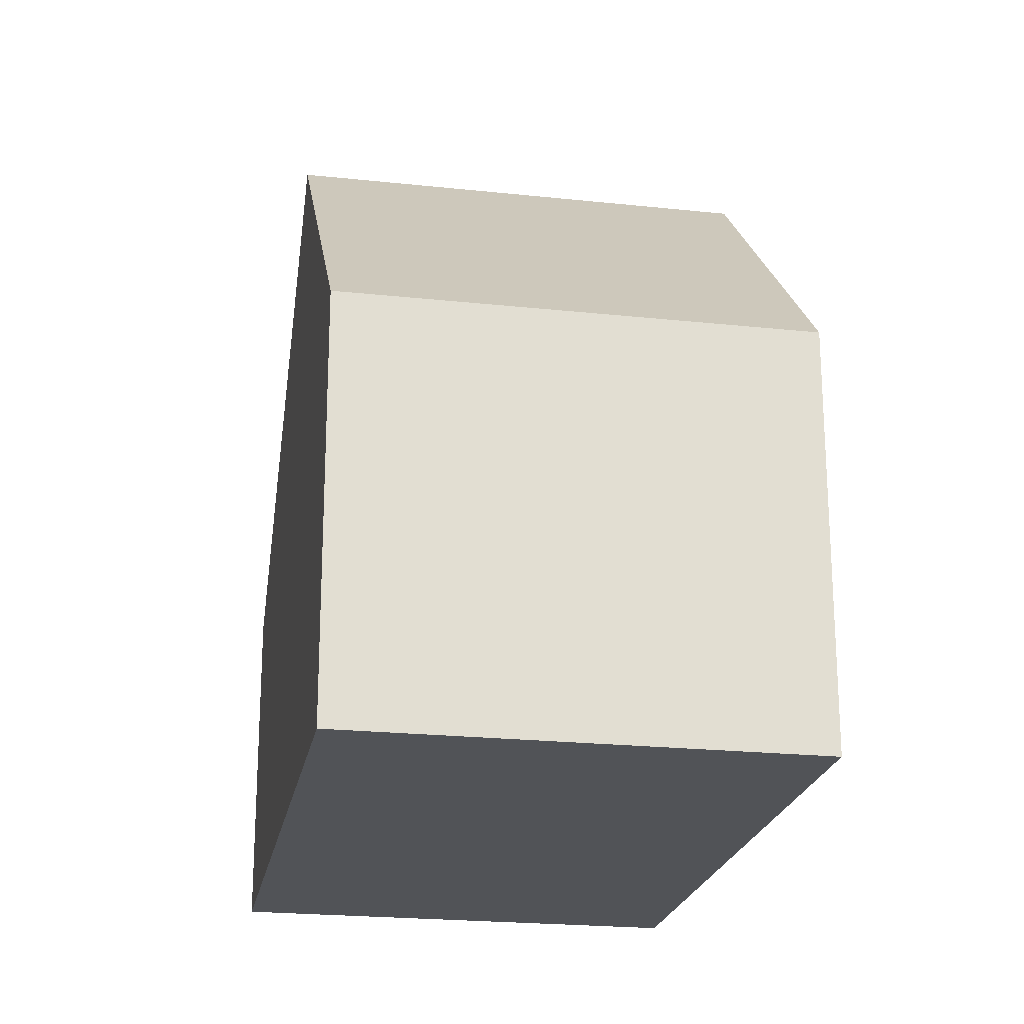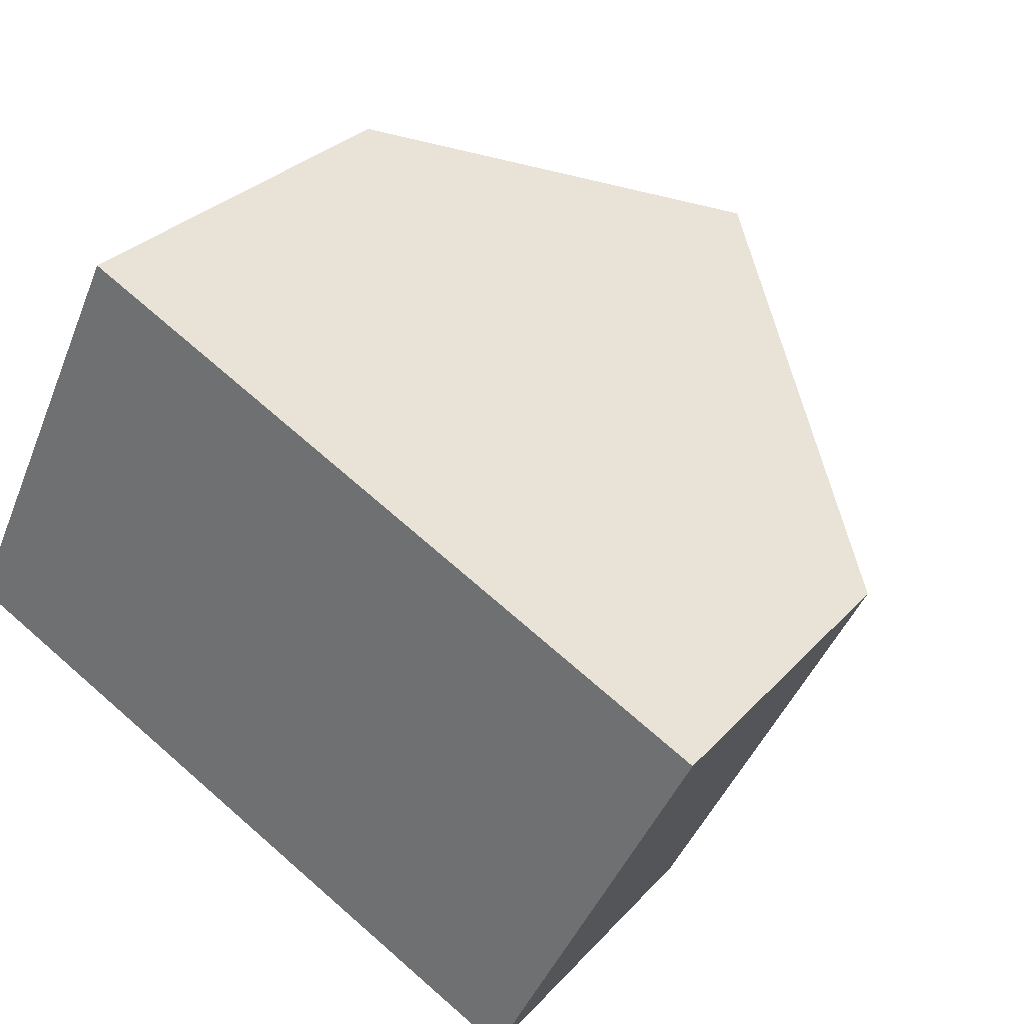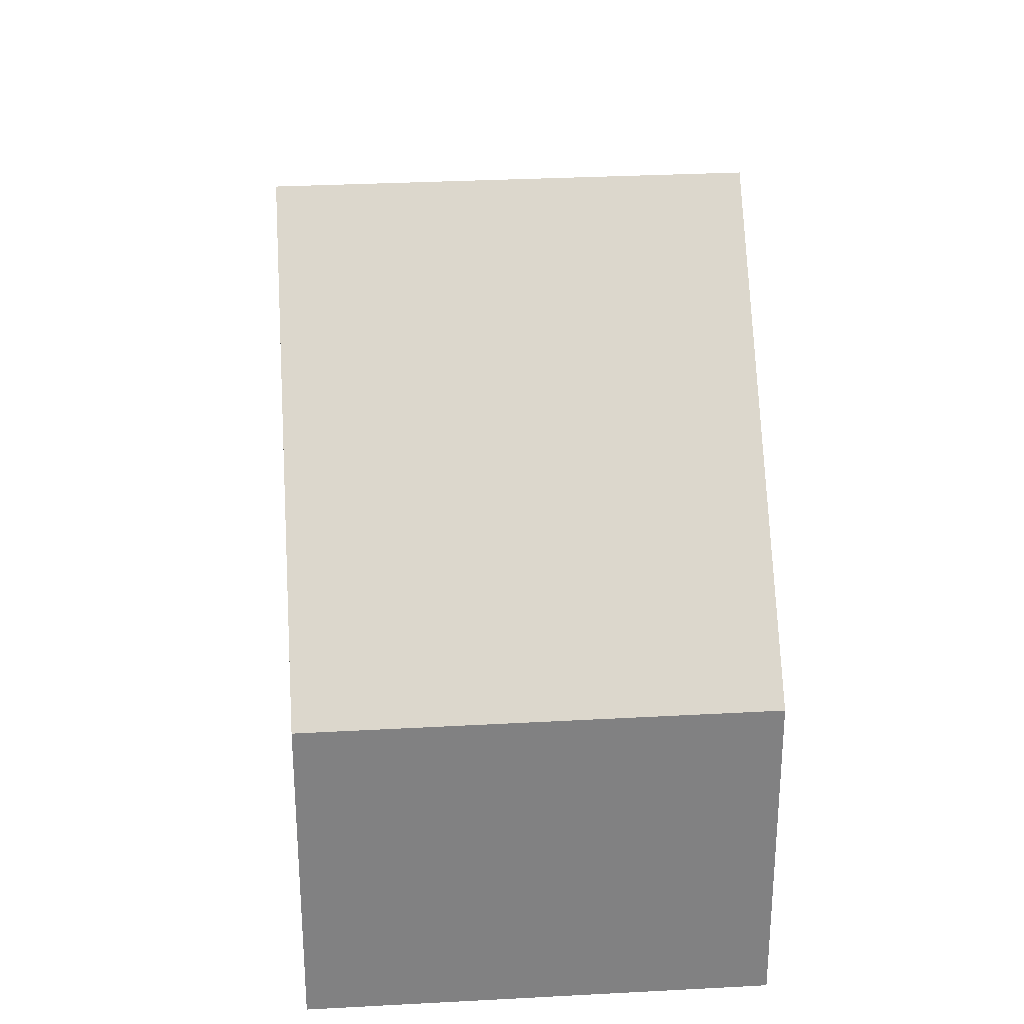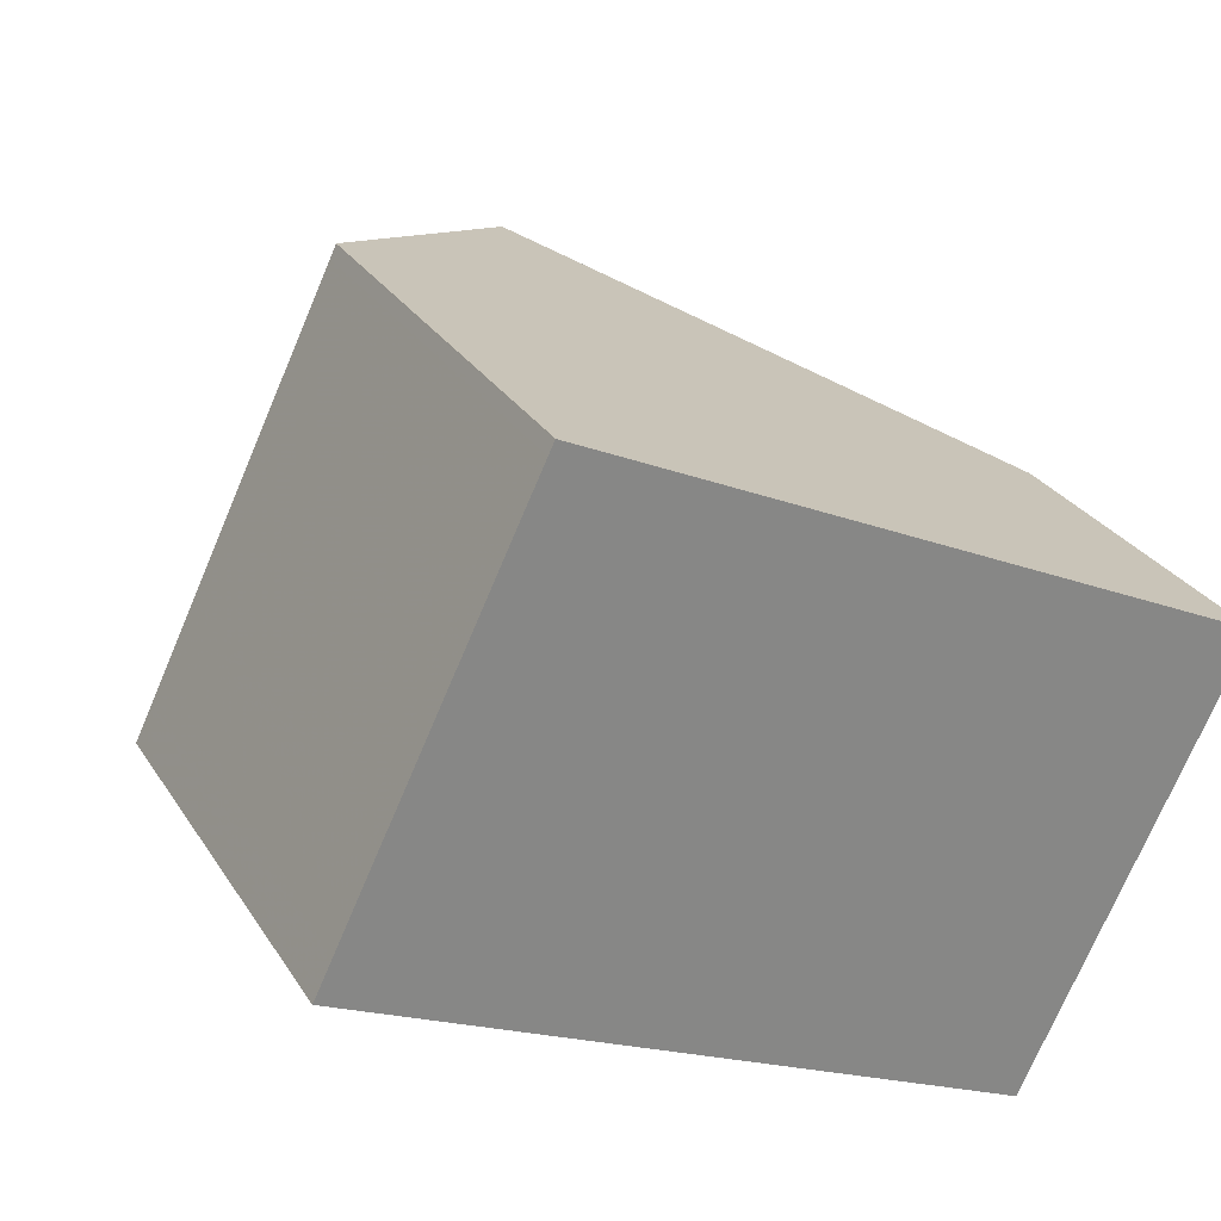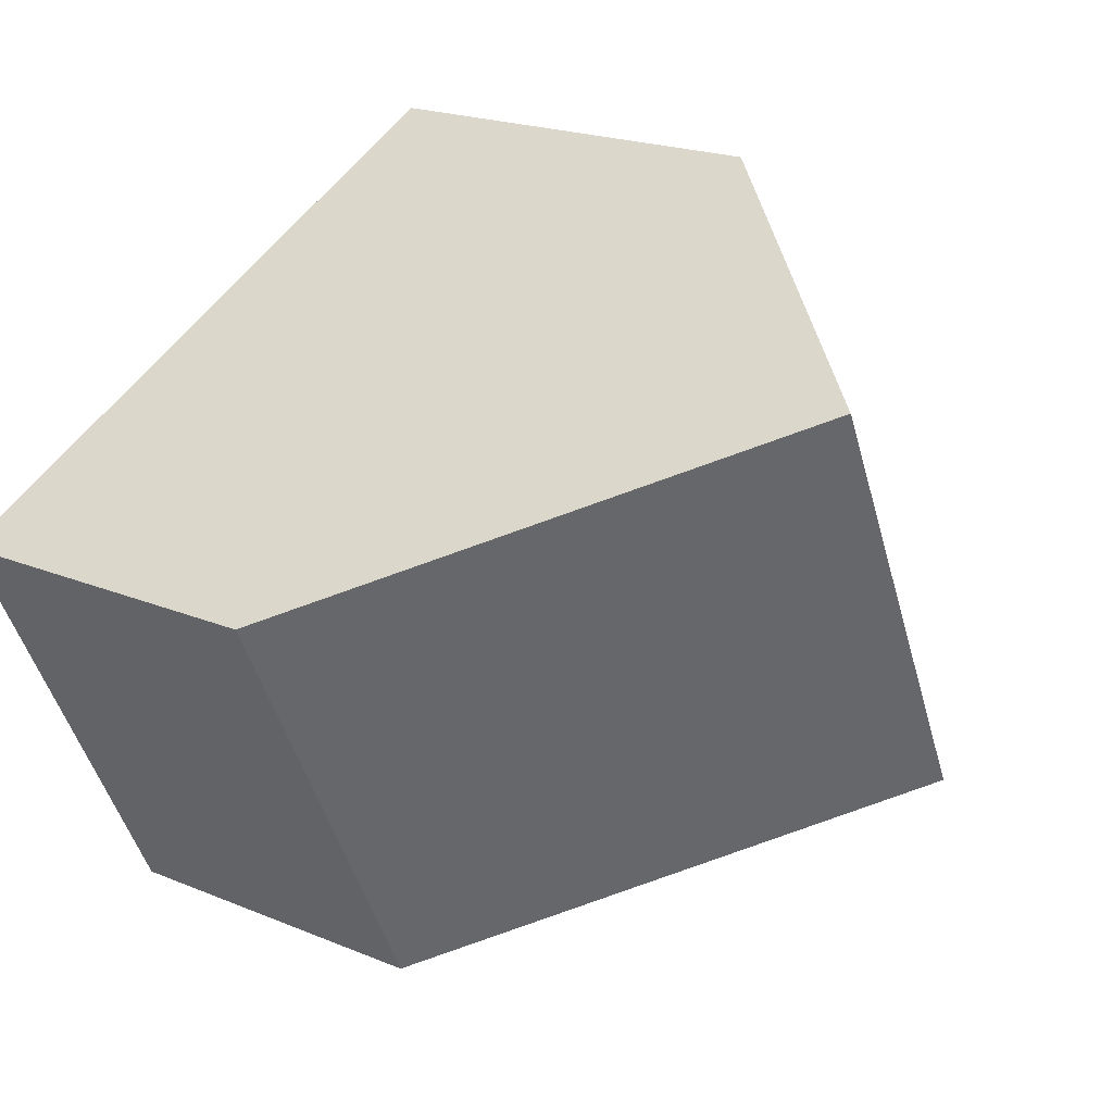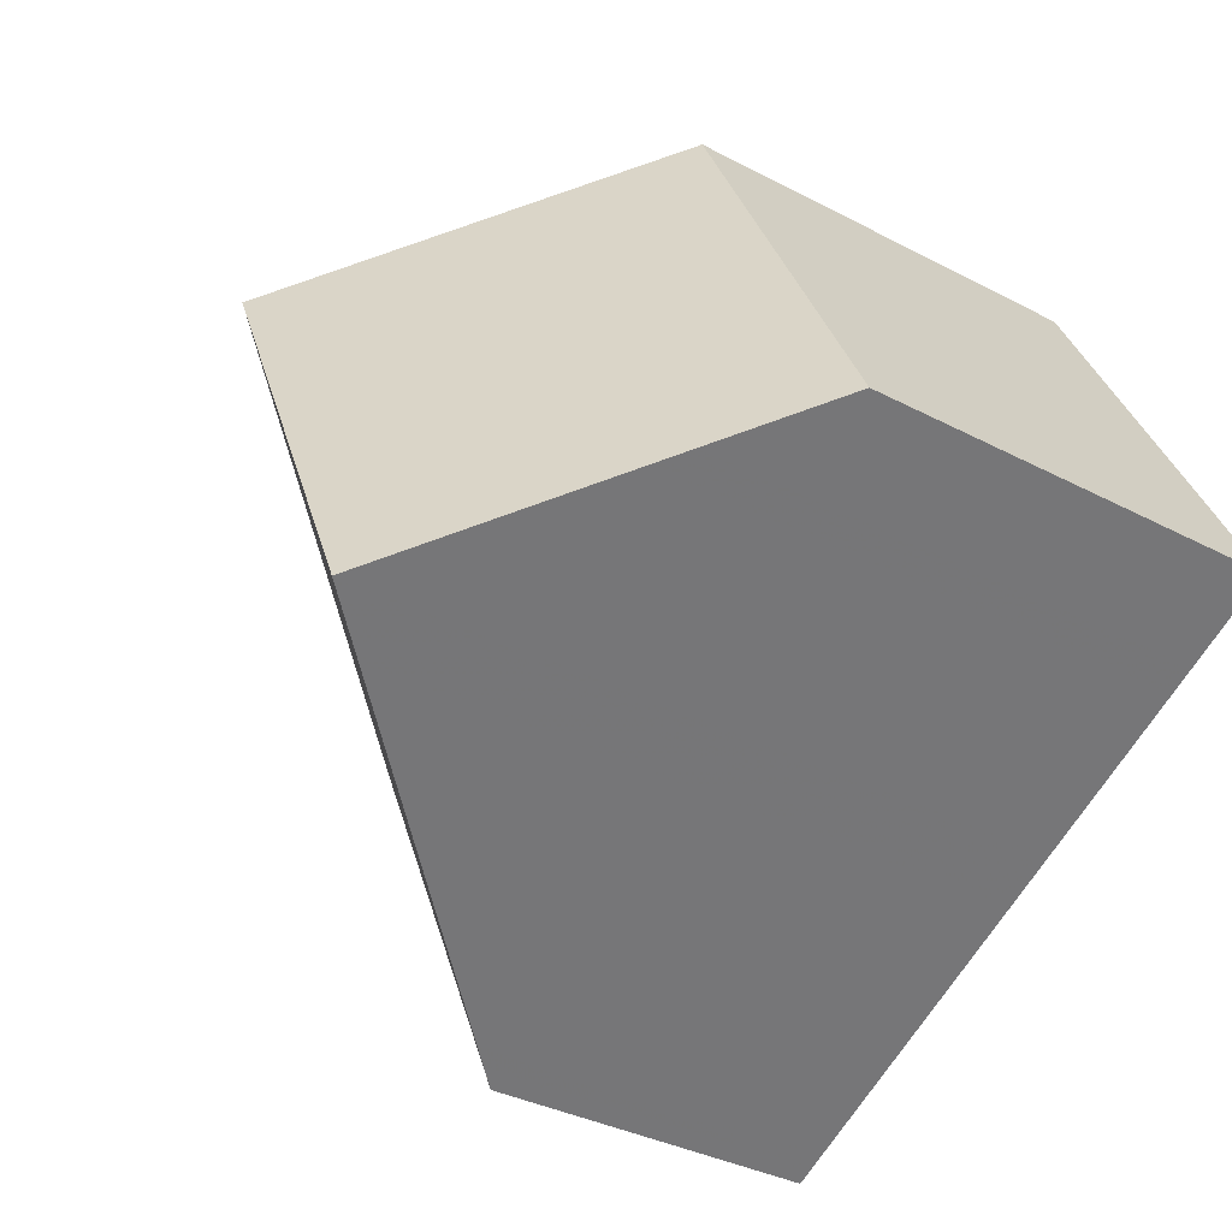
<metadata>
{"format":"obj","ext":"obj","renderer":"f3d","projection":"perspective","resolution":1024,"background":"white","views":[{"elev":-22.1,"azim":105.3,"up":"+Z"},{"elev":29.8,"azim":-146.5,"up":"+Y"},{"elev":29.9,"azim":-68.6,"up":"+Z"},{"elev":28.4,"azim":153.8,"up":"+Y"},{"elev":20.5,"azim":-53.0,"up":"+Y"},{"elev":-35.3,"azim":55.1,"up":"+Y"}]}
</metadata>
<code>
v -1043 -1066 4.323
v -1040 -1071 4.336
v -1035 -1062 5.385
v -1032 -1068 5.391
v -1036 -1069 9.239
v -1038 -1064 9.233
v -1043 -1066 4.323
v -1038 -1064 9.233
v -1040 -1071 4.336
v -1036 -1069 9.239
v -1040 -1071 4.813
v -1042 -1066 4.801
v -1040 -1071 4.813
v -1042 -1066 4.801
v -1043 -1066 4.324
v -1038 -1064 9.234
v -1038 -1064 9.233
v -1036 -1069 9.239
v -1038 -1064 9.233
v -1035 -1062 5.385
v -1036 -1069 9.239
v -1032 -1067 5.391
v -1042 -1066 4.801
v -1038 -1064 9.234
v -1035 -1062 5.385
v -1032 -1068 5.394
v -1032 -1068 5.395
v -1035 -1062 5.388
v -1035 -1062 5.388
v -1035 -1062 5.389
v -1033 -1068 6.637
v -1033 -1068 6.637
v -1036 -1063 6.637
v -1036 -1063 6.637
v -1036 -1063 6.637
v -1034 -1068 7
v -1034 -1068 7
v -1036 -1063 6.994
v -1036 -1063 6.994
v -1036 -1063 6.994
v -1041 -1068 4.806
v -1042 -1068 4.328
v -1037 -1066 9.236
v -1037 -1066 9.236
v -1034 -1064 5.391
v -1035 -1065 6.637
v -1034 -1064 5.387
v -1035 -1065 6.996
v -1038 -1071 6.365
v -1038 -1071 6.365
v -1041 -1065 6.359
v -1041 -1065 6.359
v -1041 -1065 6.36
v -1040 -1067 6.362
v -1036 -1070 8.498
v -1036 -1070 8.498
v -1039 -1064 8.492
v -1039 -1064 8.492
v -1039 -1064 8.493
v -1038 -1066 8.495
v -1033 -1066 5.393
v -1034 -1066 6.637
v -1033 -1066 5.389
v -1036 -1068 9.238
v -1034 -1067 6.998
v -1036 -1068 9.238
v -1037 -1068 8.497
v -1039 -1069 6.364
v -1041 -1070 4.81
v -1041 -1070 4.332
v -1034 -1067 6.637
v -1032 -1067 5.394
v -1032 -1067 5.39
v -1036 -1068 9.239
v -1036 -1068 9.239
v -1034 -1067 6.999
v -1039 -1070 6.365
v -1037 -1069 8.498
v -1041 -1071 4.334
v -1040 -1070 4.811
v -1032 -1067 5.394
v -1033 -1068 6.637
v -1032 -1067 5.391
v -1036 -1069 9.239
v -1034 -1068 6.999
v -1036 -1069 9.239
v -1037 -1069 8.498
v -1039 -1070 6.365
v -1040 -1071 4.812
v -1041 -1071 4.335
v -1040 -1071 4.583
v -1040 -1071 4.582
v -1043 -1066 4.572
v -1043 -1066 4.572
v -1040 -1071 4.584
v -1040 -1071 4.584
v -1042 -1068 4.577
v -1043 -1066 4.572
v -1041 -1070 4.58
v -1043 -1066 4.572
v -1043 -1066 4.323
v -1043 -1066 0
v -1043 -1066 -8.882e-16
v -1040 -1071 4.336
v -1040 -1071 4.336
v -1040 -1071 0
v -1040 -1071 0
v -1035 -1062 5.385
v -1035 -1062 5.385
v -1035 -1062 0
v -1035 -1062 0
v -1032 -1068 5.395
v -1032 -1068 5.391
v -1032 -1068 -8.882e-16
v -1032 -1068 0
v -1036 -1070 8.498
v -1036 -1069 9.239
v -1036 -1069 0
v -1036 -1070 0
v -1043 -1066 4.323
v -1043 -1066 4.323
v -1043 -1066 0
v -1043 -1066 0
v -1041 -1071 4.335
v -1040 -1071 4.336
v -1040 -1071 0
v -1041 -1071 -8.882e-16
v -1040 -1071 4.584
v -1040 -1071 4.813
v -1040 -1071 0
v -1040 -1071 8.882e-16
v -1043 -1066 4.323
v -1043 -1066 4.324
v -1043 -1066 -8.882e-16
v -1043 -1066 0
v -1036 -1063 6.994
v -1038 -1064 9.233
v -1038 -1064 0
v -1036 -1063 -8.882e-16
v -1035 -1062 5.385
v -1035 -1062 5.385
v -1035 -1062 0
v -1035 -1062 0
v -1032 -1068 5.391
v -1032 -1067 5.391
v -1032 -1067 0
v -1032 -1068 -8.882e-16
v -1041 -1065 6.359
v -1042 -1066 4.801
v -1042 -1066 0
v -1041 -1065 -8.882e-16
v -1034 -1064 5.387
v -1035 -1062 5.385
v -1035 -1062 0
v -1034 -1064 8.882e-16
v -1033 -1068 6.637
v -1032 -1068 5.395
v -1032 -1068 0
v -1033 -1068 0
v -1035 -1062 5.385
v -1035 -1062 5.388
v -1035 -1062 0
v -1035 -1062 0
v -1034 -1068 7
v -1033 -1068 6.637
v -1033 -1068 0
v -1034 -1068 0
v -1035 -1062 5.388
v -1036 -1063 6.637
v -1036 -1063 0
v -1035 -1062 0
v -1036 -1069 9.239
v -1034 -1068 7
v -1034 -1068 0
v -1036 -1069 0
v -1036 -1063 6.637
v -1036 -1063 6.994
v -1036 -1063 -8.882e-16
v -1036 -1063 0
v -1043 -1066 4.324
v -1042 -1068 4.328
v -1042 -1068 0
v -1043 -1066 -8.882e-16
v -1033 -1066 5.389
v -1034 -1064 5.387
v -1034 -1064 8.882e-16
v -1033 -1066 0
v -1040 -1071 4.813
v -1038 -1071 6.365
v -1038 -1071 0
v -1040 -1071 0
v -1039 -1064 8.492
v -1041 -1065 6.359
v -1041 -1065 -8.882e-16
v -1039 -1064 0
v -1038 -1071 6.365
v -1036 -1070 8.498
v -1036 -1070 0
v -1038 -1071 0
v -1038 -1064 9.233
v -1039 -1064 8.492
v -1039 -1064 0
v -1038 -1064 0
v -1032 -1067 5.39
v -1033 -1066 5.389
v -1033 -1066 0
v -1032 -1067 0
v -1042 -1068 4.328
v -1041 -1070 4.332
v -1041 -1070 0
v -1042 -1068 0
v -1032 -1067 5.391
v -1032 -1067 5.39
v -1032 -1067 0
v -1032 -1067 0
v -1041 -1070 4.332
v -1041 -1071 4.334
v -1041 -1071 0
v -1041 -1070 0
v -1032 -1067 5.391
v -1032 -1067 5.391
v -1032 -1067 0
v -1032 -1067 0
v -1041 -1071 4.334
v -1041 -1071 4.335
v -1041 -1071 -8.882e-16
v -1041 -1071 0
v -1040 -1071 4.336
v -1040 -1071 4.584
v -1040 -1071 8.882e-16
v -1040 -1071 0
v -1042 -1066 4.801
v -1043 -1066 4.572
v -1043 -1066 -8.882e-16
v -1042 -1066 0
v -1043 -1066 0
v -1035 -1062 0
v -1032 -1068 0
v -1040 -1071 0
f 50 13 11 49
f 52 12 23 51
f 53 14 12 52
f 94 12 14 93
f 96 11 13 95
f 93 14 41 97
f 54 41 14 53
f 32 26 27 31
f 34 28 29 33
f 33 29 30 35
f 98 23 12 94
f 46 35 30 45
f 26 22 4 27
f 28 3 20 29
f 29 20 25 30
f 45 30 25 47
f 37 18 21 36
f 39 19 17 38
f 40 24 19 39
f 44 24 40 48
f 36 32 31 37
f 38 34 33 39
f 39 33 35 40
f 48 40 35 46
f 97 41 69 99
f 69 41 54 68
f 62 46 45 61
f 61 45 47 63
f 66 44 48 65
f 65 48 46 62
f 56 50 49 55
f 58 52 51 57
f 59 53 52 58
f 60 54 53 59
f 68 54 60 67
f 55 10 5 56
f 57 6 8 58
f 58 8 16 59
f 59 16 43 60
f 67 60 43 64
f 82 71 72 81
f 81 72 73 83
f 86 75 76 85
f 85 76 71 82
f 88 77 78 87
f 87 78 74 84
f 92 80 89 91
f 89 80 77 88
f 71 62 61 72
f 72 61 63 73
f 75 66 65 76
f 76 65 62 71
f 77 68 67 78
f 78 67 64 74
f 99 69 80 92
f 80 69 68 77
f 81 26 32 82
f 83 22 26 81
f 85 36 21 86
f 82 32 36 85
f 87 55 49 88
f 84 10 55 87
f 91 89 11 96
f 88 49 11 89
f 91 90 79 92
f 93 15 7 94
f 95 2 9 96
f 97 42 15 93
f 94 7 1 98
f 92 79 70 99
f 96 9 90 91
f 99 70 42 97
f 101 102 103 100
f 105 106 107 104
f 109 110 111 108
f 113 114 115 112
f 117 118 119 116
f 121 122 123 120
f 125 126 127 124
f 129 130 131 128
f 133 134 135 132
f 137 138 139 136
f 141 142 143 140
f 145 146 147 144
f 149 150 151 148
f 153 154 155 152
f 157 158 159 156
f 161 162 163 160
f 165 166 167 164
f 169 170 171 168
f 173 174 175 172
f 177 178 179 176
f 181 182 183 180
f 185 186 187 184
f 189 190 191 188
f 193 194 195 192
f 197 198 199 196
f 201 202 203 200
f 205 206 207 204
f 209 210 211 208
f 213 214 215 212
f 217 218 219 216
f 221 222 223 220
f 225 226 227 224
f 229 230 231 228
f 233 234 235 232
f 237 238 239 236

</code>
